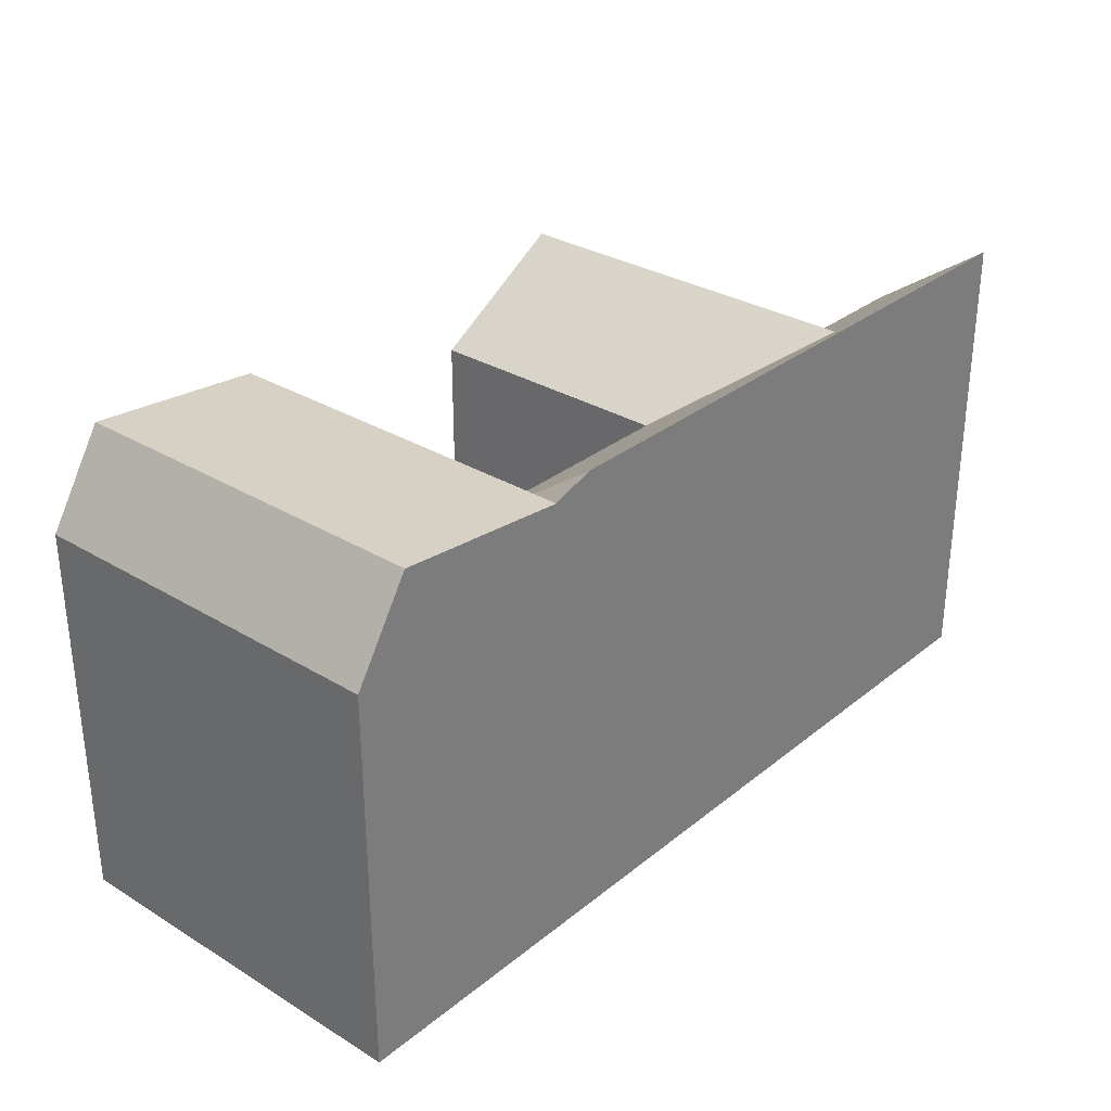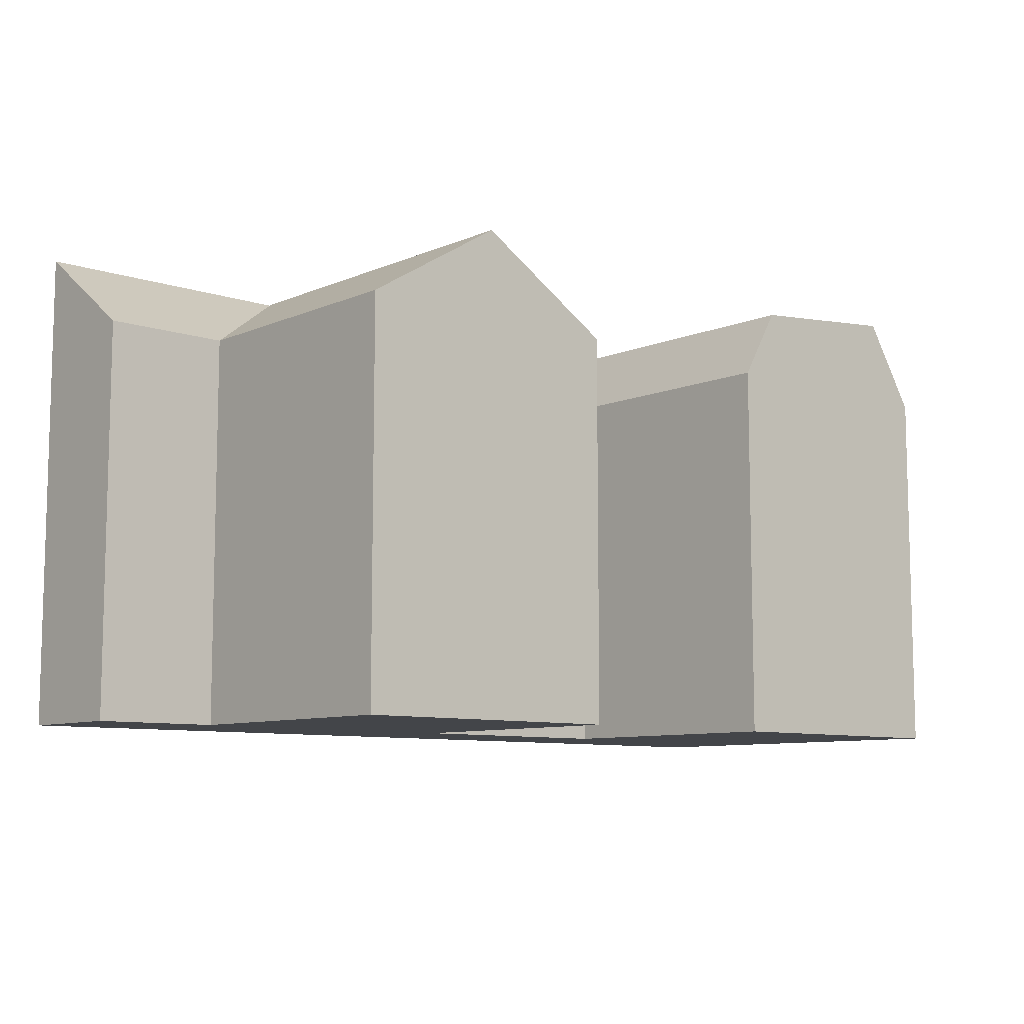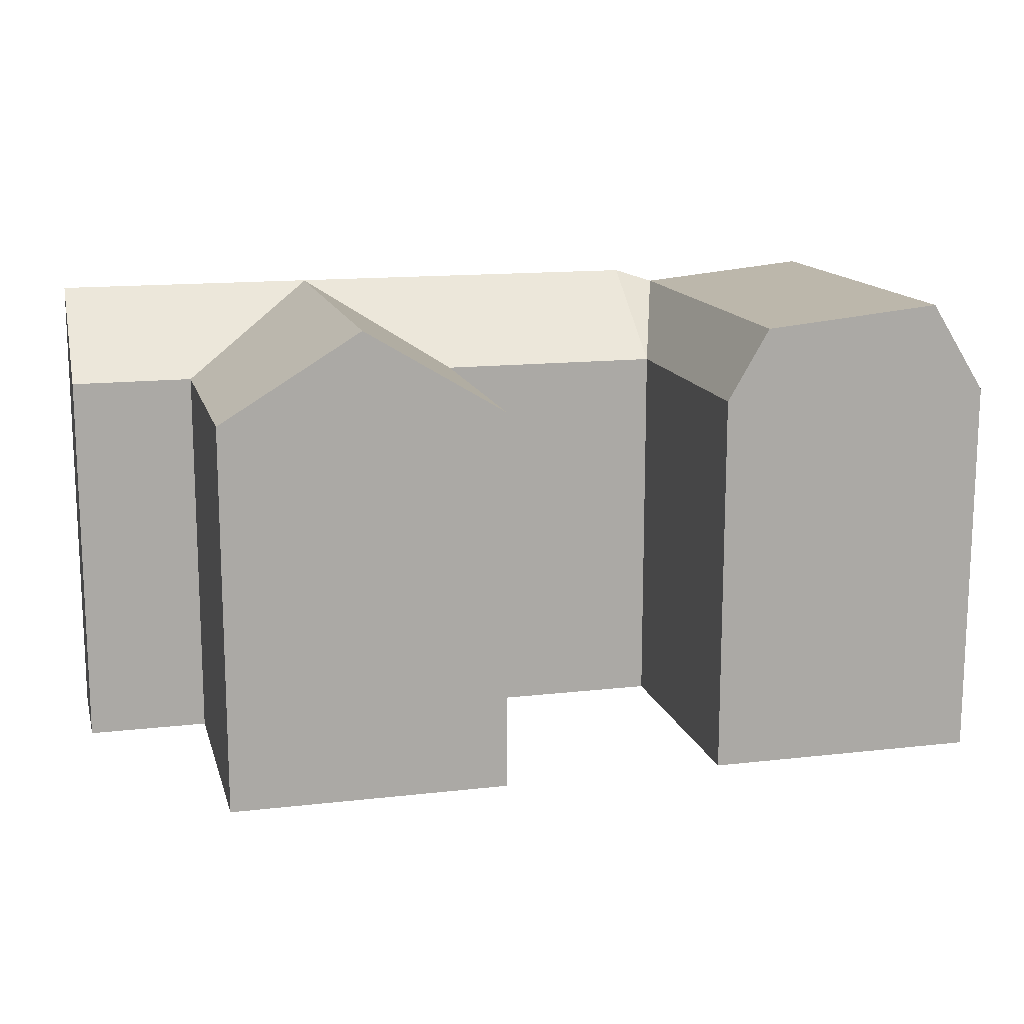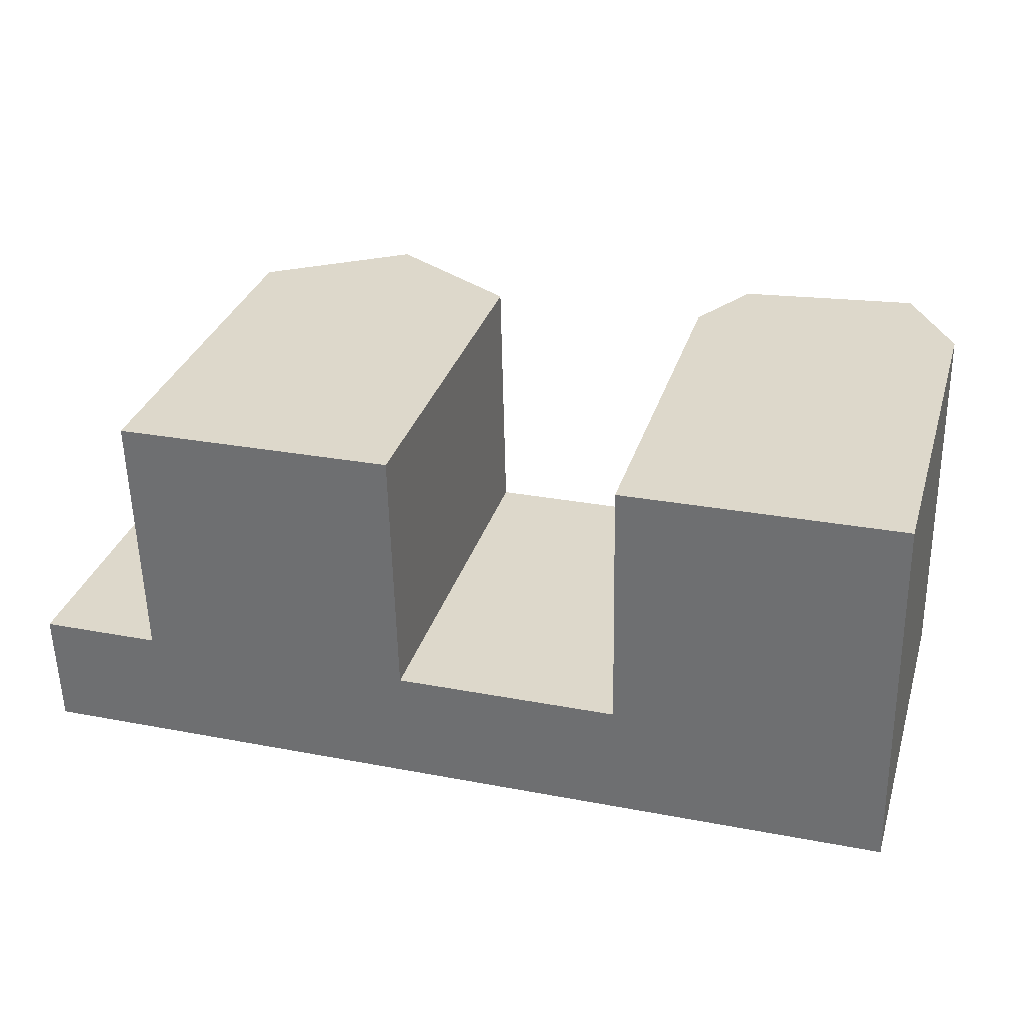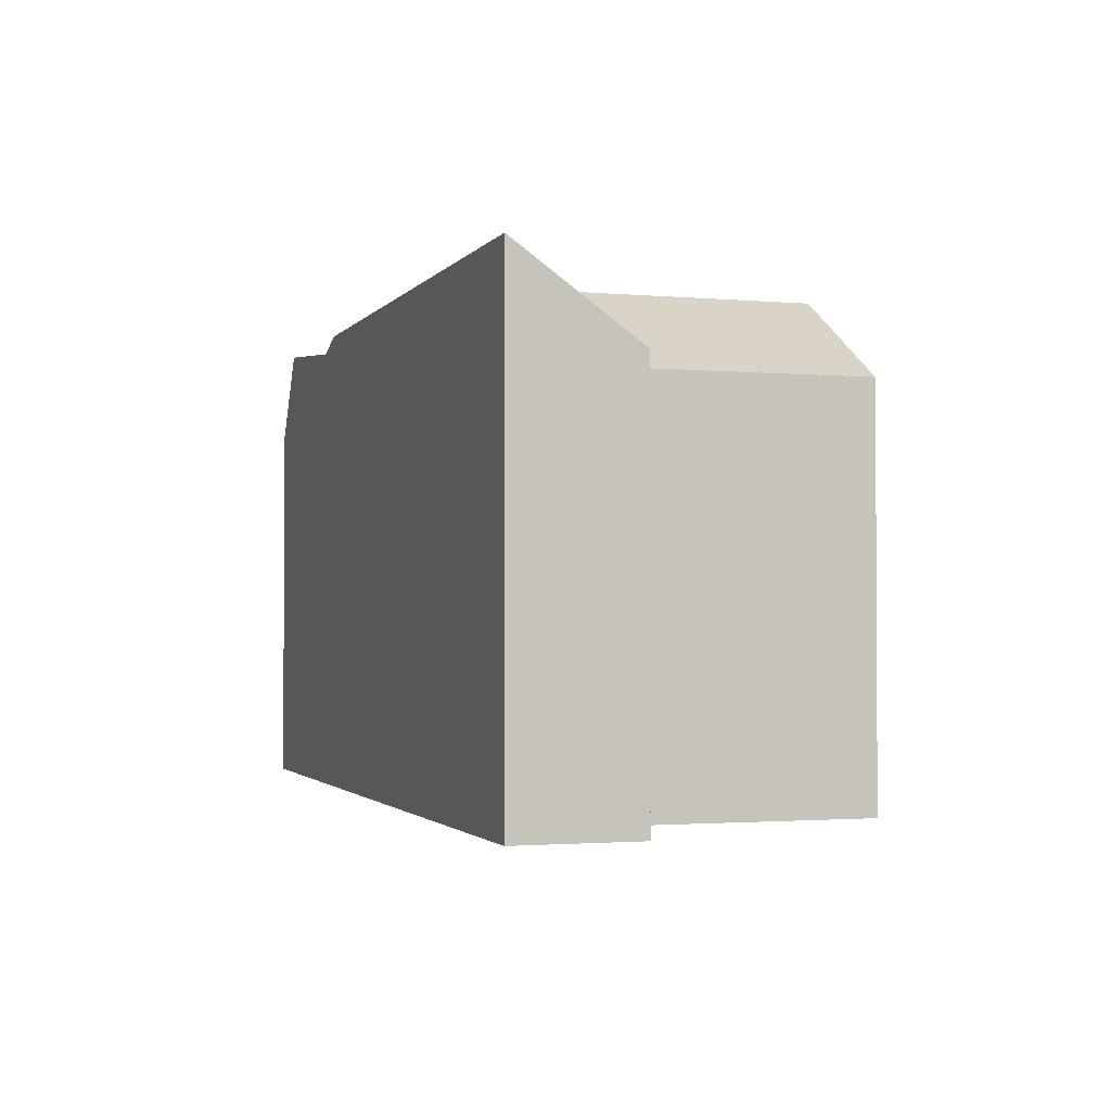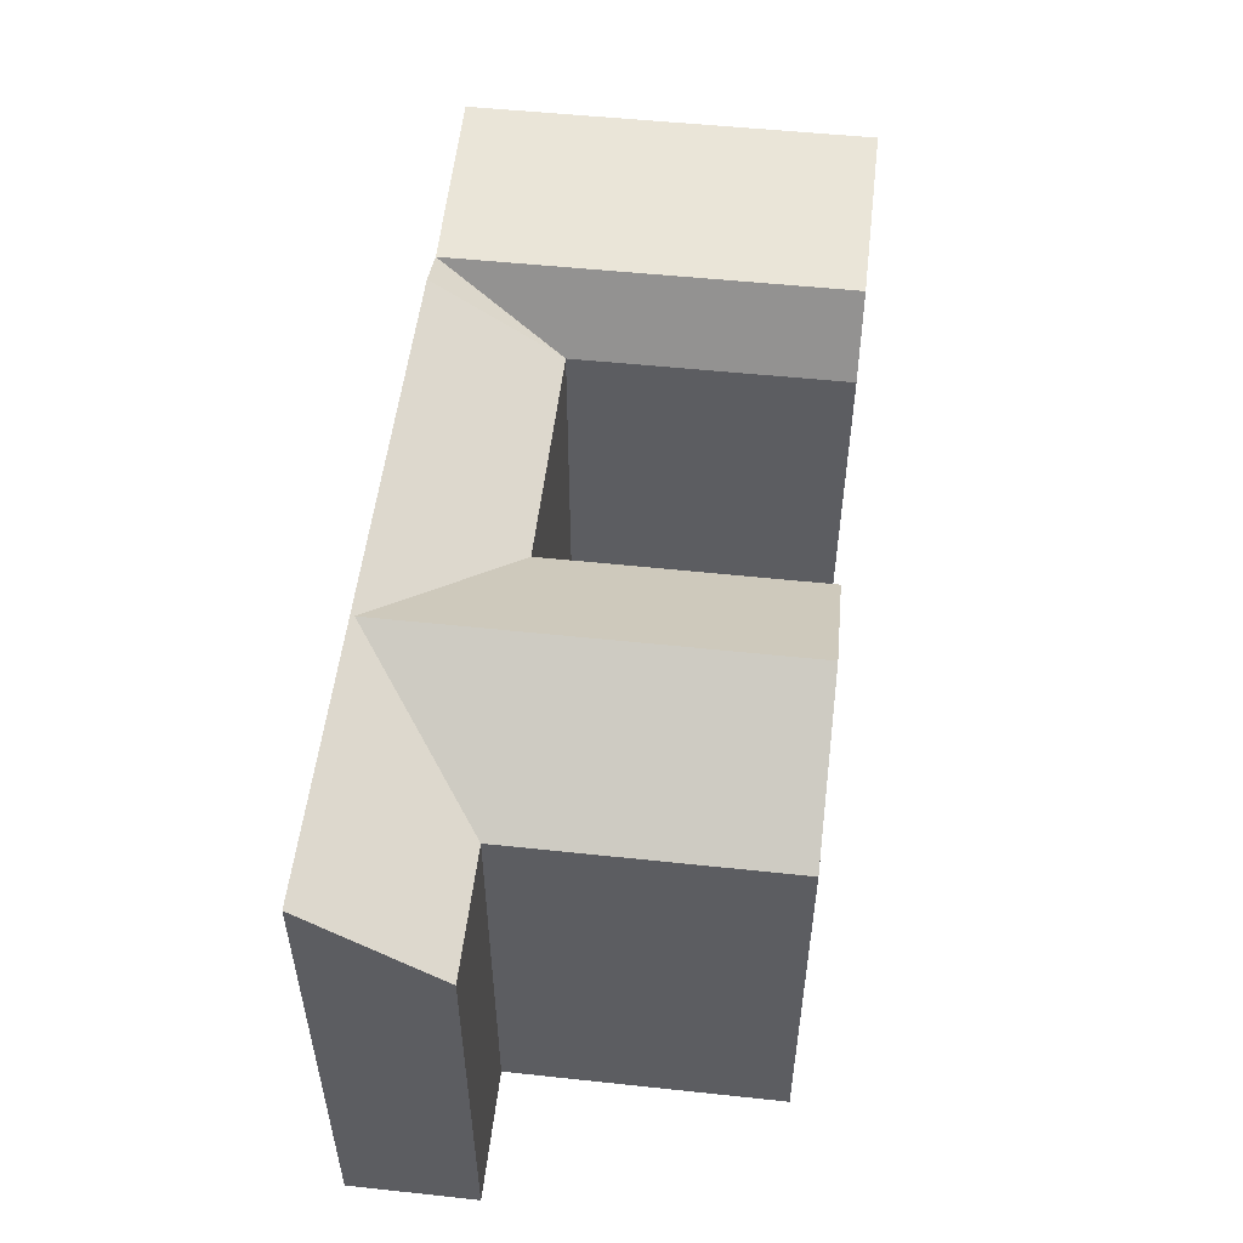
<metadata>
{"format":"obj","ext":"obj","renderer":"f3d","projection":"perspective","resolution":1024,"background":"white","views":[{"elev":30.7,"azim":129.8,"up":"+Y"},{"elev":-8.9,"azim":-42.9,"up":"+Y"},{"elev":14.2,"azim":-15.6,"up":"+Y"},{"elev":32.2,"azim":16.3,"up":"+Z"},{"elev":-1.8,"azim":-109.3,"up":"+Y"},{"elev":53.1,"azim":-84.8,"up":"+Y"}]}
</metadata>
<code>
v  34.08 1.021e-15 -16.68
v  36.69 17.92 -16.62
v  36.68 1.017e-15 -16.62
v  25.83 1.033e-15 -16.87
v  23.89 1.036e-15 -16.91
v  13.42 1.05e-15 -17.15
v  34.08 22.05 -16.68
v  25.83 21.23 -16.87
v  0.4168 1.069e-15 -17.45
v  23.89 21.87 -16.91
v  13.42 21.87 -17.15
v  -5.246 1.077e-15 -17.59
v  -5.246 21.87 -17.59
v  0.4173 21.87 -17.46
v  25.46 21.23 0.6317
v  36.31 17.92 0.9015
v  33.7 22.05 0.8366
v  23.52 17.92 0.5837
v  36.31 -5.523e-17 0.9021
v  33.7 -5.127e-17 0.8373
v  23.52 -3.578e-17 0.5843
v  25.46 -3.872e-17 0.6324
v  36.57 6.79e-16 -11.09
v  36.57 17.92 -11.09
v  13.01 17.92 0.3225
v  6.503 -1.068e-06 0.1616
v  13.01 -1.068e-06 0.3231
v  0 -1.068e-06 -6.54e-23
v  0.0003814 17.92 -0.0005673
v  6.503 21.87 0.1609
v  23.78 6.971e-16 -11.39
v  13.29 17.92 -11.63
v  13.29 -1.068e-06 -11.63
v  23.78 17.92 -11.39
v  0.2848 -1.068e-06 -11.93
v  -5.378 17.92 -12.06
v  -5.378 7.384e-16 -12.06
v  0.2852 17.92 -11.93
v  6.916 21.87 -17.13
v  25.71 21.23 -11.34
v  33.96 22.05 -11.15
g defaultobject
f 1 2 3
f 2 1 4
f 2 4 5
f 2 5 6
f 2 6 7
f 7 6 8
f 8 6 9
f 8 9 10
f 10 9 11
f 11 9 12
f 11 12 13
f 11 13 14
f 15 16 17
f 16 15 18
f 16 18 19
f 19 18 20
f 20 18 21
f 20 21 22
f 2 23 3
f 23 2 19
f 19 2 24
f 19 24 16
f 25 26 27
f 26 25 28
f 28 25 29
f 29 25 30
f 31 32 33
f 32 31 34
f 35 36 37
f 36 35 38
f 36 12 37
f 12 36 13
f 18 31 21
f 31 18 34
f 33 25 27
f 25 33 32
f 29 35 28
f 35 29 38
f 5 33 6
f 33 5 31
f 31 5 4
f 31 4 1
f 31 1 21
f 21 1 3
f 21 3 23
f 21 23 20
f 20 23 19
f 21 20 22
f 9 37 12
f 37 9 6
f 37 6 35
f 35 6 28
f 28 6 33
f 28 33 27
f 28 27 26
f 32 38 39
f 11 34 10
f 34 11 14
f 34 14 13
f 34 13 32
f 32 13 36
f 32 36 38
f 34 40 8
f 40 34 15
f 15 34 18
f 8 41 7
f 41 8 17
f 17 8 40
f 17 40 15
f 7 24 2
f 24 7 41
f 24 41 16
f 16 41 17
f 8 10 34
f 30 32 39
f 32 30 25
f 29 39 38
f 39 29 30

</code>
